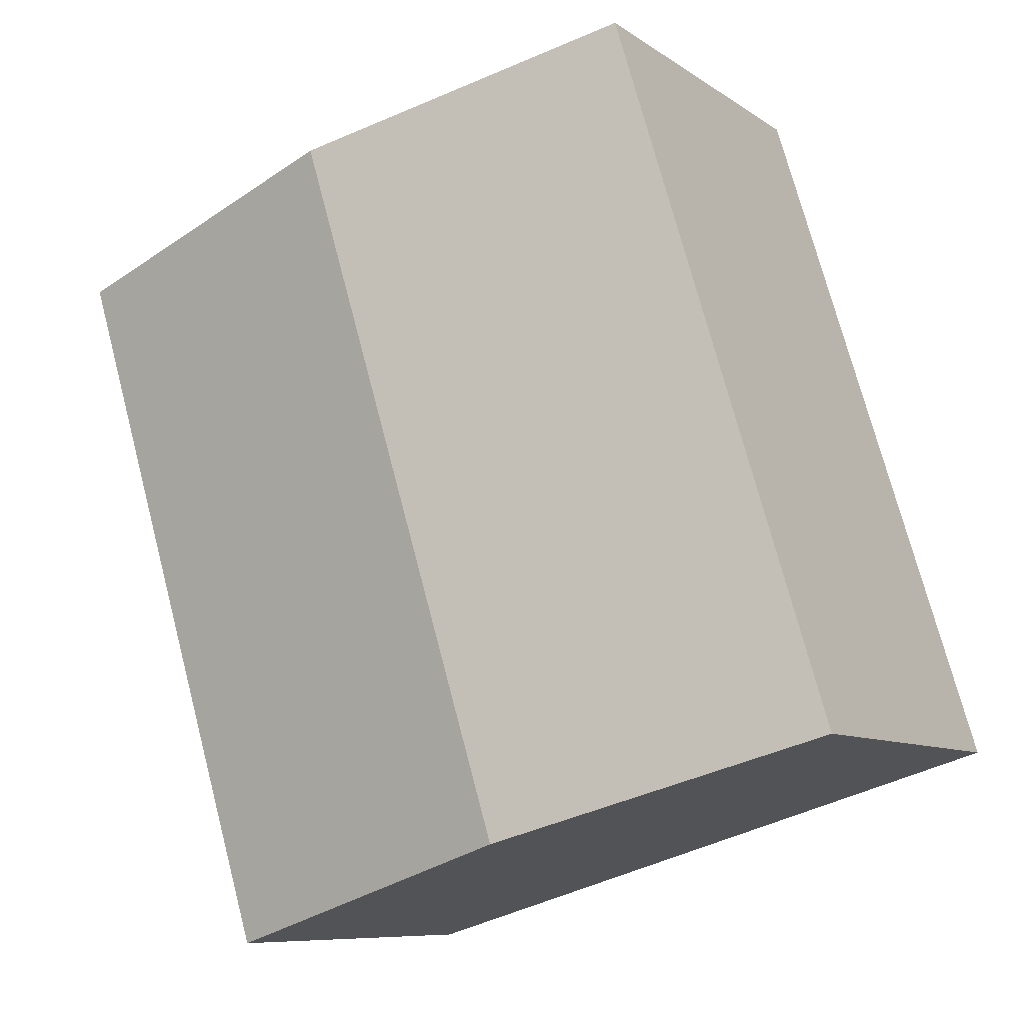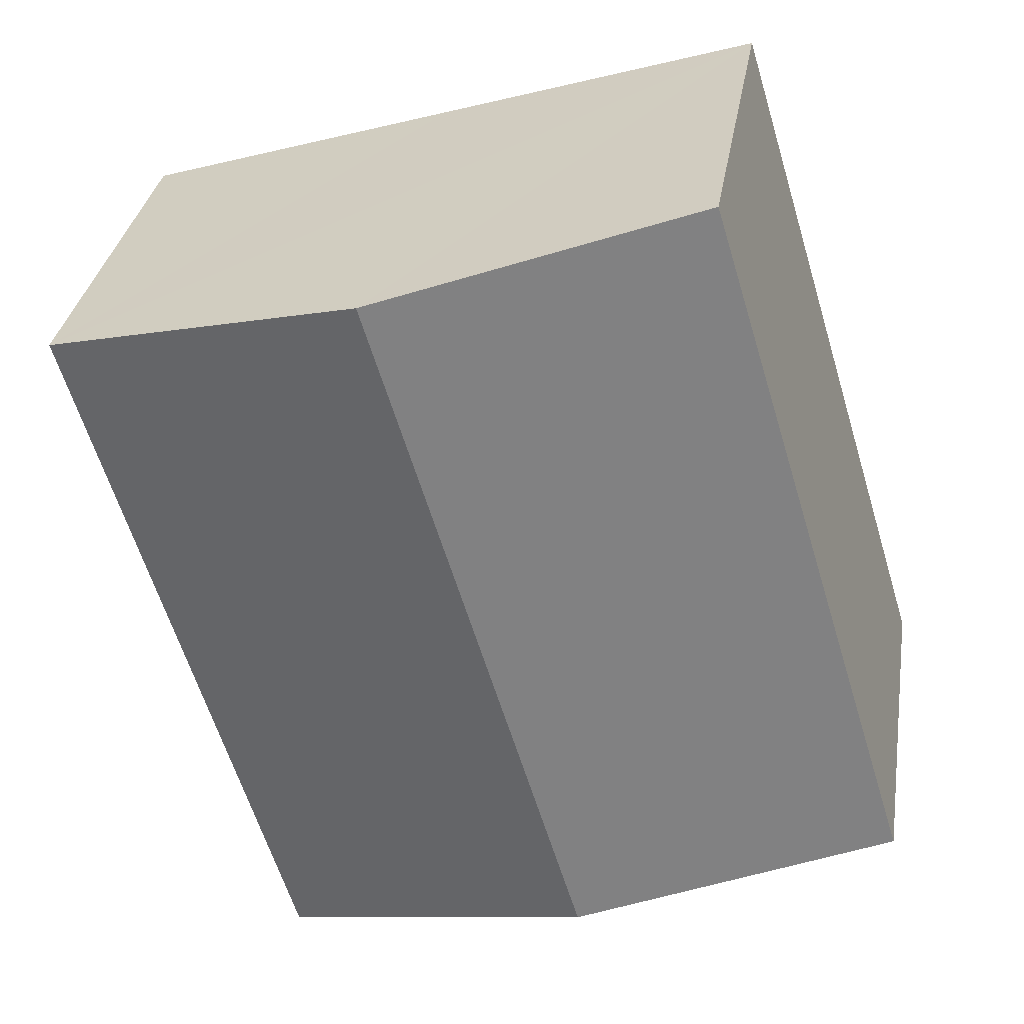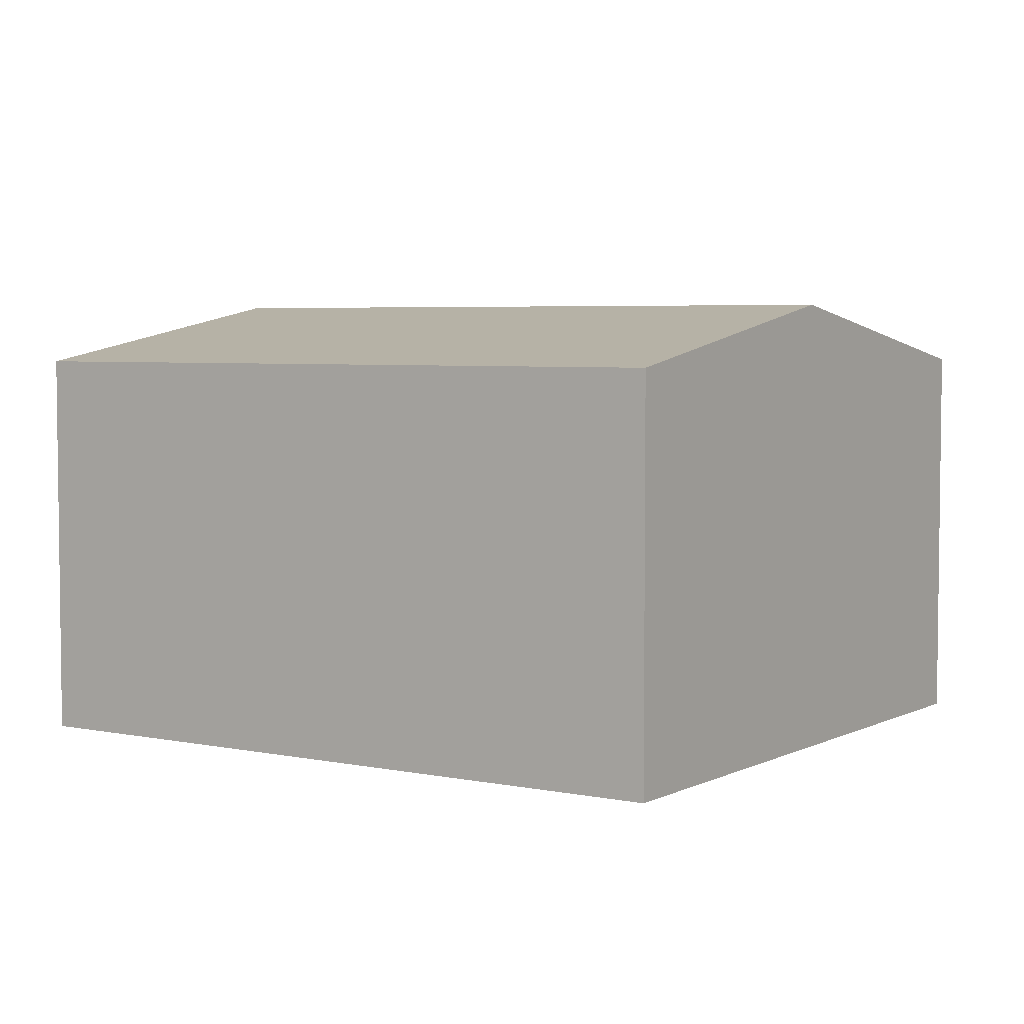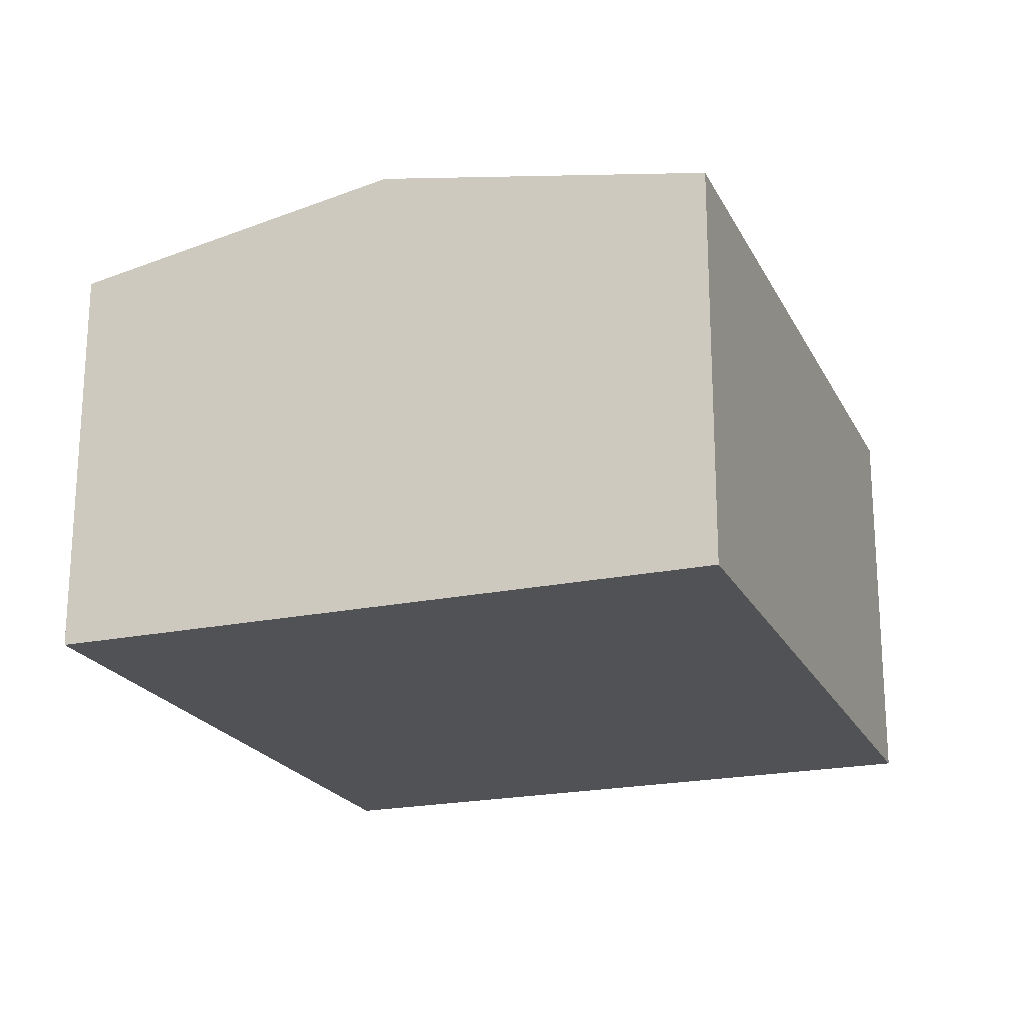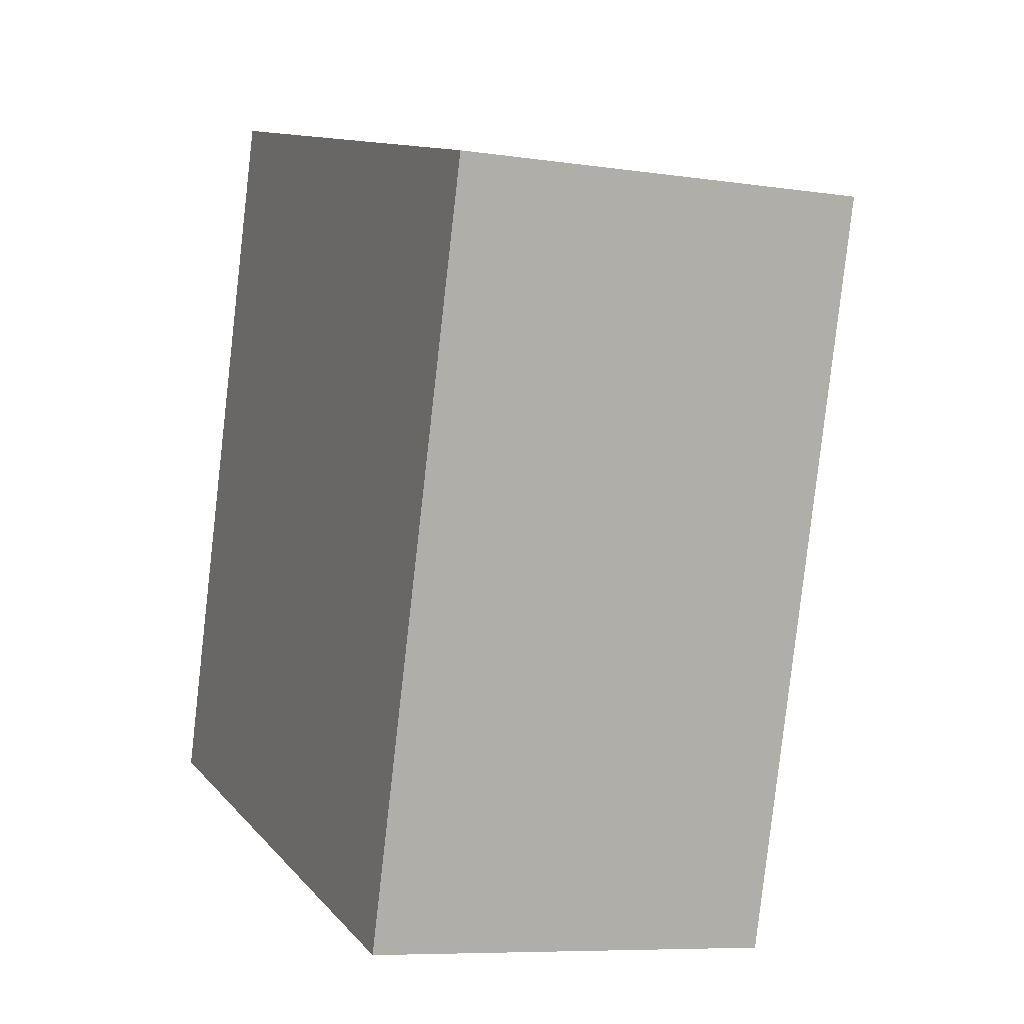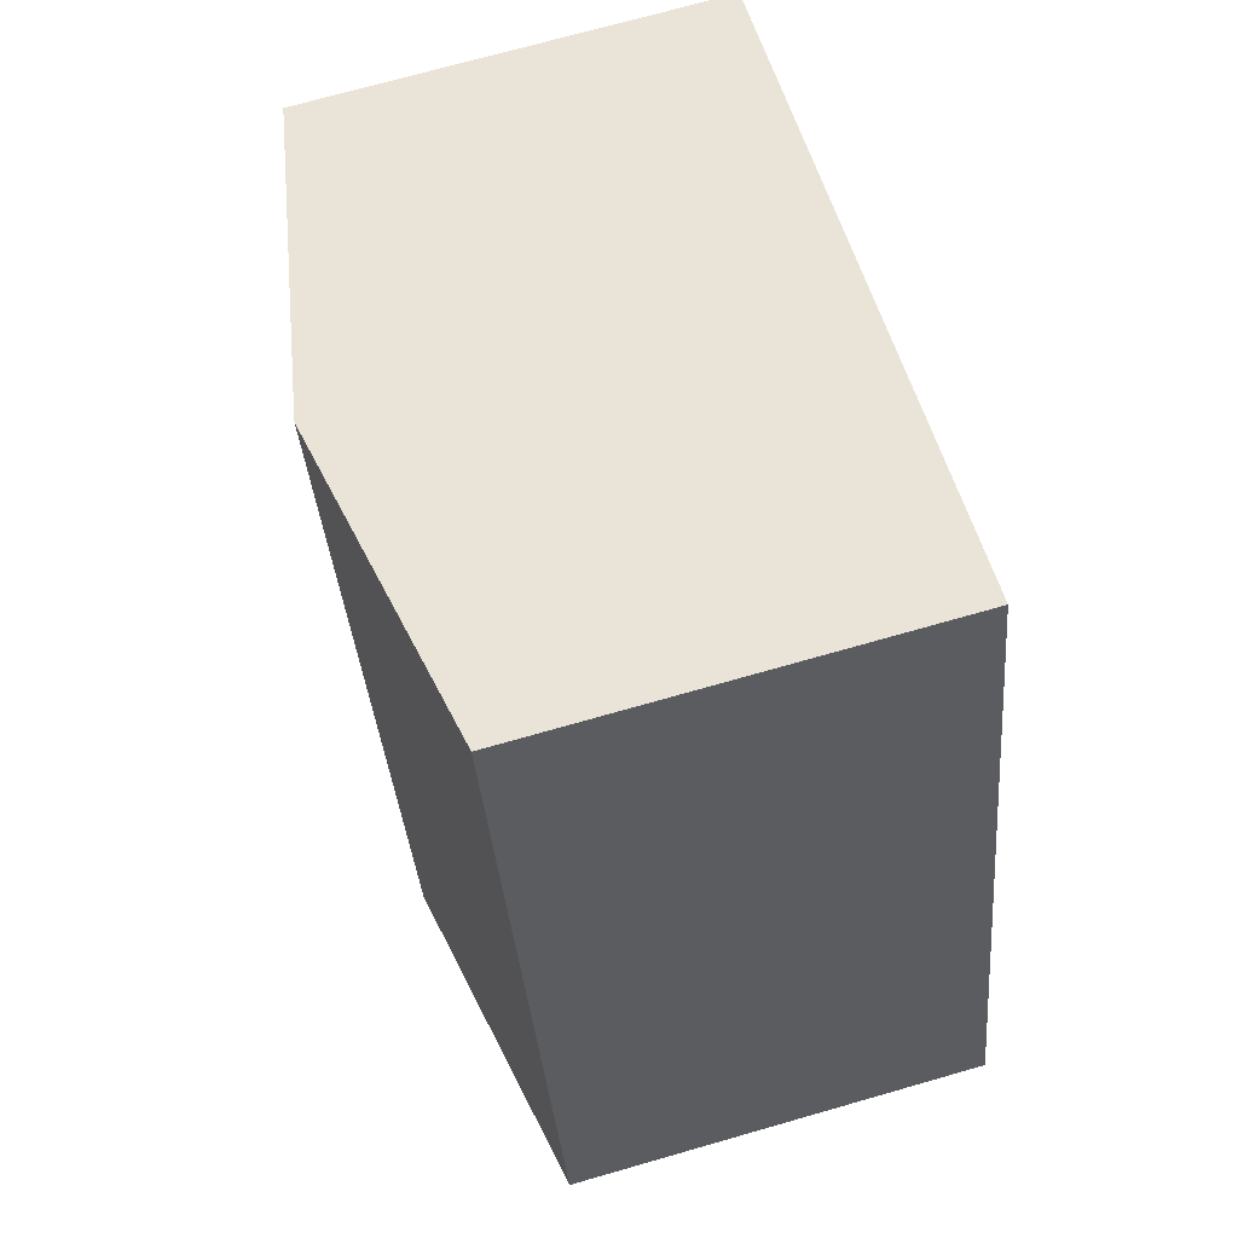
<metadata>
{"format":"obj","ext":"obj","renderer":"f3d","projection":"perspective","resolution":1024,"background":"white","views":[{"elev":-8.5,"azim":-150.3,"up":"+Z"},{"elev":32.4,"azim":-170.9,"up":"+Z"},{"elev":4.6,"azim":140.6,"up":"+Y"},{"elev":-21.1,"azim":-142.6,"up":"+Y"},{"elev":-7.7,"azim":67.2,"up":"+Z"},{"elev":71.2,"azim":-106.0,"up":"+Z"}]}
</metadata>
<code>
v  3.557 2.209 -1.08
v  2.967 2.539 3.37
v  4.745 2.209 2.83
v  1.779 2.539 -0.54
v  1.188 2.209 3.911
v  0 2.209 1.353e-16
v  1.188 -2.395e-16 3.911
v  2.967 -2.064e-16 3.37
v  4.745 -1.733e-16 2.83
v  3.557 6.613e-17 -1.08
v  1.779 3.307e-17 -0.54
v  0 0 0
g defaultobject
f 1 2 3
f 2 1 4
f 5 4 6
f 4 5 2
f 7 2 5
f 2 7 3
f 3 7 8
f 3 8 9
f 9 1 3
f 1 9 10
f 10 4 1
f 4 10 6
f 6 10 11
f 6 11 12
f 12 5 6
f 5 12 7
f 8 10 9
f 10 8 7
f 10 7 11
f 11 7 12

</code>
